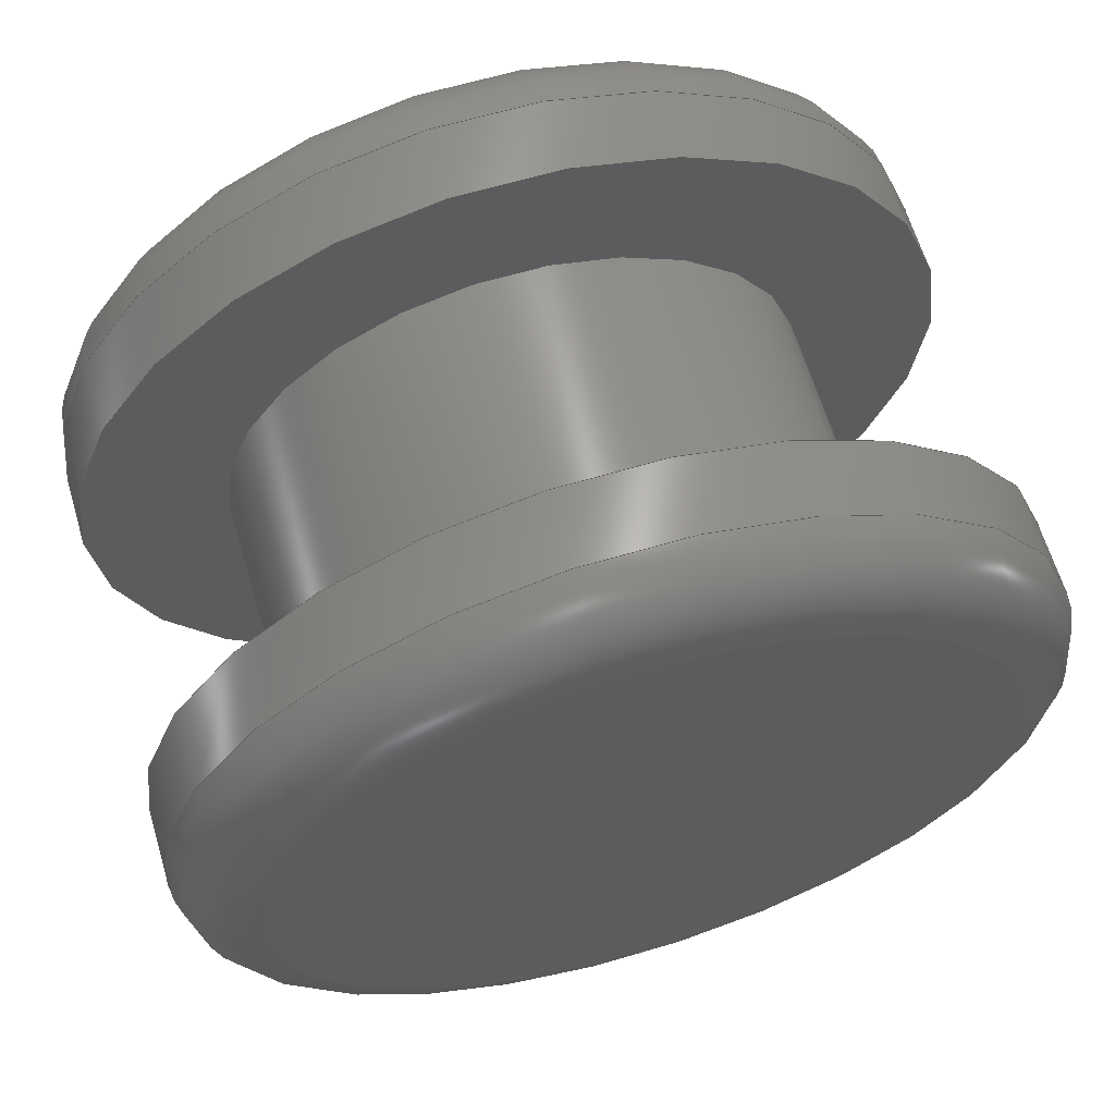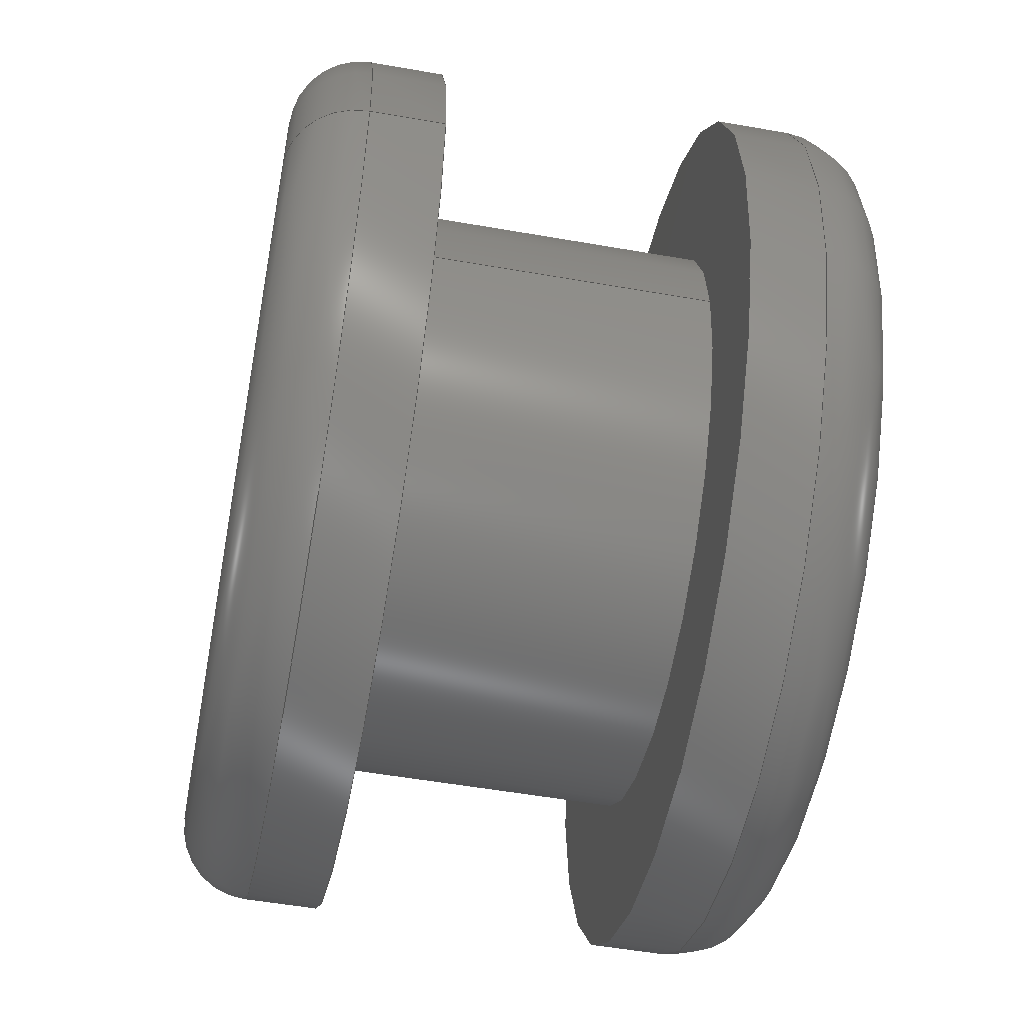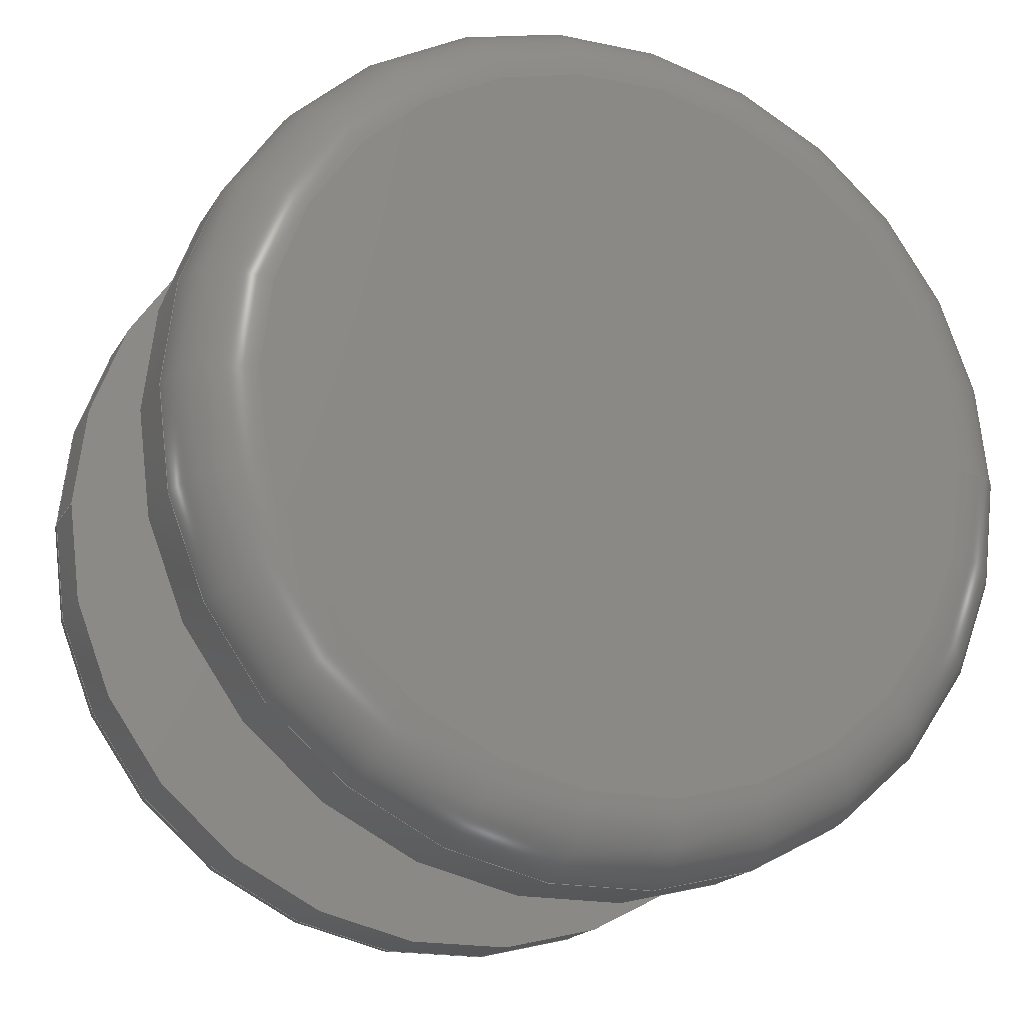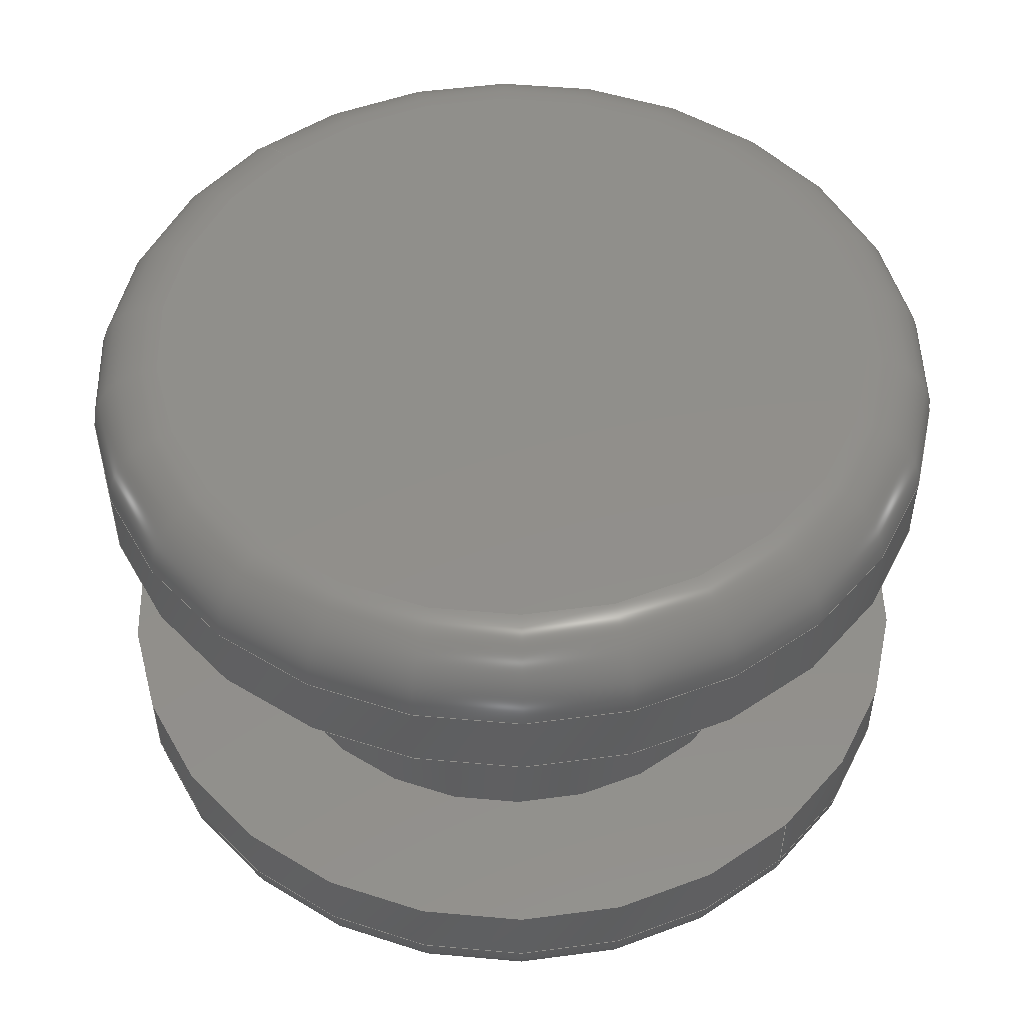
<metadata>
{"format":"step","ext":"step","renderer":"f3d","projection":"perspective","resolution":1024,"background":"white","views":[{"elev":63.7,"azim":163.4,"up":"+Y"},{"elev":-53.6,"azim":79.4,"up":"+Y"},{"elev":-18.7,"azim":-22.1,"up":"+Y"},{"elev":50.5,"azim":-132.9,"up":"+Z"}]}
</metadata>
<code>
ISO-10303-21;
DATA;
#1 = MECHANICAL_DESIGN_GEOMETRIC_PRESENTATION_REPRESENTATION( ' ', ( #7, #8, #9, #10, #11, #12, #13, #14, #15 ), #6 );
#2 = PRODUCT_DEFINITION_CONTEXT( '', #16, 'design' );
#3 = APPLICATION_PROTOCOL_DEFINITION( 'international standard', 'automotive_design', 2001, #16 );
#4 = PRODUCT_CATEGORY_RELATIONSHIP( 'NONE', 'NONE', #17, #18 );
#5 = SHAPE_DEFINITION_REPRESENTATION( #19, #20 );
#6 =  ( GEOMETRIC_REPRESENTATION_CONTEXT( 3 )GLOBAL_UNCERTAINTY_ASSIGNED_CONTEXT( ( #21 ) )GLOBAL_UNIT_ASSIGNED_CONTEXT( ( #22, #23, #24 ) )REPRESENTATION_CONTEXT( 'NONE', 'WORKSPACE' ) );
#7 = STYLED_ITEM( '', ( #25 ), #26 );
#8 = STYLED_ITEM( '', ( #27 ), #28 );
#9 = STYLED_ITEM( '', ( #29 ), #30 );
#10 = STYLED_ITEM( '', ( #31 ), #32 );
#11 = STYLED_ITEM( '', ( #33 ), #34 );
#12 = STYLED_ITEM( '', ( #35 ), #36 );
#13 = STYLED_ITEM( '', ( #37 ), #38 );
#14 = STYLED_ITEM( '', ( #39 ), #40 );
#15 = STYLED_ITEM( '', ( #41 ), #42 );
#16 = APPLICATION_CONTEXT( 'core data for automotive mechanical design processes' );
#17 = PRODUCT_CATEGORY( 'part', 'NONE' );
#18 = PRODUCT_RELATED_PRODUCT_CATEGORY( 'detail', ' ', ( #43 ) );
#19 = PRODUCT_DEFINITION_SHAPE( 'NONE', 'NONE', #44 );
#20 = ADVANCED_BREP_SHAPE_REPRESENTATION( 'Part 1', ( #45, #46 ), #6 );
#21 = UNCERTAINTY_MEASURE_WITH_UNIT( LENGTH_MEASURE( 1e-17 ), #22, '', '' );
#22 =  ( CONVERSION_BASED_UNIT( 'METRE', #47 )LENGTH_UNIT(  )NAMED_UNIT( #48 ) );
#23 =  ( NAMED_UNIT( #49 )PLANE_ANGLE_UNIT(  )SI_UNIT( $, .RADIAN. ) );
#24 =  ( NAMED_UNIT( #49 )SI_UNIT( $, .STERADIAN. )SOLID_ANGLE_UNIT(  ) );
#25 = PRESENTATION_STYLE_ASSIGNMENT( ( #50 ) );
#26 = ADVANCED_FACE( '', ( #51 ), #52, .T. );
#27 = PRESENTATION_STYLE_ASSIGNMENT( ( #53 ) );
#28 = ADVANCED_FACE( '', ( #54, #55 ), #56, .T. );
#29 = PRESENTATION_STYLE_ASSIGNMENT( ( #57 ) );
#30 = ADVANCED_FACE( '', ( #58, #59 ), #60, .T. );
#31 = PRESENTATION_STYLE_ASSIGNMENT( ( #61 ) );
#32 = ADVANCED_FACE( '', ( #62 ), #63, .T. );
#33 = PRESENTATION_STYLE_ASSIGNMENT( ( #64 ) );
#34 = ADVANCED_FACE( '', ( #65, #66 ), #67, .T. );
#35 = PRESENTATION_STYLE_ASSIGNMENT( ( #68 ) );
#36 = ADVANCED_FACE( '', ( #69, #70 ), #71, .F. );
#37 = PRESENTATION_STYLE_ASSIGNMENT( ( #72 ) );
#38 = ADVANCED_FACE( '', ( #73, #74 ), #75, .T. );
#39 = PRESENTATION_STYLE_ASSIGNMENT( ( #76 ) );
#40 = ADVANCED_FACE( '', ( #77, #78 ), #79, .F. );
#41 = PRESENTATION_STYLE_ASSIGNMENT( ( #80 ) );
#42 = ADVANCED_FACE( '', ( #81, #82 ), #83, .T. );
#43 = PRODUCT( 'Part 1', 'Part 1', 'PART-Part 1-DESC', ( #84 ) );
#44 = PRODUCT_DEFINITION( 'NONE', 'NONE', #85, #2 );
#45 = MANIFOLD_SOLID_BREP( 'Part 1', #86 );
#46 = AXIS2_PLACEMENT_3D( '', #87, #88, #89 );
#47 = LENGTH_MEASURE_WITH_UNIT( LENGTH_MEASURE( 1 ), #90 );
#48 = DIMENSIONAL_EXPONENTS( 1, 0, 0, 0, 0, 0, 0 );
#49 = DIMENSIONAL_EXPONENTS( 0, 0, 0, 0, 0, 0, 0 );
#50 = SURFACE_STYLE_USAGE( .BOTH., #91 );
#51 = FACE_OUTER_BOUND( '', #92, .T. );
#52 = PLANE( '', #93 );
#53 = SURFACE_STYLE_USAGE( .BOTH., #94 );
#54 = FACE_OUTER_BOUND( '', #95, .T. );
#55 = FACE_OUTER_BOUND( '', #96, .T. );
#56 = CYLINDRICAL_SURFACE( '', #97, 0.003 );
#57 = SURFACE_STYLE_USAGE( .BOTH., #98 );
#58 = FACE_OUTER_BOUND( '', #99, .T. );
#59 = FACE_OUTER_BOUND( '', #100, .T. );
#60 = TOROIDAL_SURFACE( '', #101, 0.0025, 0.0005 );
#61 = SURFACE_STYLE_USAGE( .BOTH., #102 );
#62 = FACE_OUTER_BOUND( '', #103, .T. );
#63 = PLANE( '', #104 );
#64 = SURFACE_STYLE_USAGE( .BOTH., #105 );
#65 = FACE_OUTER_BOUND( '', #106, .T. );
#66 = FACE_OUTER_BOUND( '', #107, .T. );
#67 = CYLINDRICAL_SURFACE( '', #108, 0.002 );
#68 = SURFACE_STYLE_USAGE( .BOTH., #109 );
#69 = FACE_BOUND( '', #110, .T. );
#70 = FACE_OUTER_BOUND( '', #111, .T. );
#71 = PLANE( '', #112 );
#72 = SURFACE_STYLE_USAGE( .BOTH., #113 );
#73 = FACE_OUTER_BOUND( '', #114, .T. );
#74 = FACE_OUTER_BOUND( '', #115, .T. );
#75 = CYLINDRICAL_SURFACE( '', #116, 0.003 );
#76 = SURFACE_STYLE_USAGE( .BOTH., #117 );
#77 = FACE_BOUND( '', #118, .T. );
#78 = FACE_OUTER_BOUND( '', #119, .T. );
#79 = PLANE( '', #120 );
#80 = SURFACE_STYLE_USAGE( .BOTH., #121 );
#81 = FACE_OUTER_BOUND( '', #122, .T. );
#82 = FACE_OUTER_BOUND( '', #123, .T. );
#83 = TOROIDAL_SURFACE( '', #124, 0.0025, 0.0005 );
#84 = PRODUCT_CONTEXT( '', #16, 'mechanical' );
#85 = PRODUCT_DEFINITION_FORMATION_WITH_SPECIFIED_SOURCE( ' ', 'NONE', #43, .NOT_KNOWN. );
#86 = CLOSED_SHELL( '', ( #40, #30, #26, #34, #38, #36, #28, #32, #42 ) );
#87 = CARTESIAN_POINT( '', ( 0, 0, 0 ) );
#88 = DIRECTION( '', ( 0, 0, 1 ) );
#89 = DIRECTION( '', ( 1, 0, 0 ) );
#90 =  ( LENGTH_UNIT(  )NAMED_UNIT( #48 )SI_UNIT( $, .METRE. ) );
#91 = SURFACE_SIDE_STYLE( '', ( #125 ) );
#92 = EDGE_LOOP( '', ( #126 ) );
#93 = AXIS2_PLACEMENT_3D( '', #127, #128, #129 );
#94 = SURFACE_SIDE_STYLE( '', ( #130 ) );
#95 = EDGE_LOOP( '', ( #131 ) );
#96 = EDGE_LOOP( '', ( #132 ) );
#97 = AXIS2_PLACEMENT_3D( '', #133, #134, #135 );
#98 = SURFACE_SIDE_STYLE( '', ( #136 ) );
#99 = EDGE_LOOP( '', ( #137 ) );
#100 = EDGE_LOOP( '', ( #138 ) );
#101 = AXIS2_PLACEMENT_3D( '', #139, #140, #141 );
#102 = SURFACE_SIDE_STYLE( '', ( #142 ) );
#103 = EDGE_LOOP( '', ( #143 ) );
#104 = AXIS2_PLACEMENT_3D( '', #144, #145, #146 );
#105 = SURFACE_SIDE_STYLE( '', ( #147 ) );
#106 = EDGE_LOOP( '', ( #148 ) );
#107 = EDGE_LOOP( '', ( #149 ) );
#108 = AXIS2_PLACEMENT_3D( '', #150, #151, #152 );
#109 = SURFACE_SIDE_STYLE( '', ( #153 ) );
#110 = EDGE_LOOP( '', ( #154 ) );
#111 = EDGE_LOOP( '', ( #155 ) );
#112 = AXIS2_PLACEMENT_3D( '', #156, #157, #158 );
#113 = SURFACE_SIDE_STYLE( '', ( #159 ) );
#114 = EDGE_LOOP( '', ( #160 ) );
#115 = EDGE_LOOP( '', ( #161 ) );
#116 = AXIS2_PLACEMENT_3D( '', #162, #163, #164 );
#117 = SURFACE_SIDE_STYLE( '', ( #165 ) );
#118 = EDGE_LOOP( '', ( #166 ) );
#119 = EDGE_LOOP( '', ( #167 ) );
#120 = AXIS2_PLACEMENT_3D( '', #168, #169, #170 );
#121 = SURFACE_SIDE_STYLE( '', ( #171 ) );
#122 = EDGE_LOOP( '', ( #172 ) );
#123 = EDGE_LOOP( '', ( #173 ) );
#124 = AXIS2_PLACEMENT_3D( '', #174, #175, #176 );
#125 = SURFACE_STYLE_FILL_AREA( #177 );
#126 = ORIENTED_EDGE( '', *, *, #178, .T. );
#127 = CARTESIAN_POINT( '', ( 0, 0, 0.001 ) );
#128 = DIRECTION( '', ( 0, 0, 1 ) );
#129 = DIRECTION( '', ( 1, 0, 0 ) );
#130 = SURFACE_STYLE_FILL_AREA( #179 );
#131 = ORIENTED_EDGE( '', *, *, #180, .T. );
#132 = ORIENTED_EDGE( '', *, *, #181, .T. );
#133 = CARTESIAN_POINT( '', ( 0, 0, 0.001 ) );
#134 = DIRECTION( '', ( -0, -0, 1 ) );
#135 = DIRECTION( '', ( -1, 0, 0 ) );
#136 = SURFACE_STYLE_FILL_AREA( #182 );
#137 = ORIENTED_EDGE( '', *, *, #183, .F. );
#138 = ORIENTED_EDGE( '', *, *, #184, .F. );
#139 = CARTESIAN_POINT( '', ( 0, 0, -0.0025 ) );
#140 = DIRECTION( '', ( 0, 0, -1 ) );
#141 = DIRECTION( '', ( -1, 0, 0 ) );
#142 = SURFACE_STYLE_FILL_AREA( #185 );
#143 = ORIENTED_EDGE( '', *, *, #184, .T. );
#144 = CARTESIAN_POINT( '', ( 0, 0, -0.003 ) );
#145 = DIRECTION( '', ( 0, 0, -1 ) );
#146 = DIRECTION( '', ( -1, 0, 0 ) );
#147 = SURFACE_STYLE_FILL_AREA( #186 );
#148 = ORIENTED_EDGE( '', *, *, #187, .T. );
#149 = ORIENTED_EDGE( '', *, *, #188, .F. );
#150 = CARTESIAN_POINT( '', ( 0, 0, -0.002 ) );
#151 = DIRECTION( '', ( -0, -0, -1 ) );
#152 = DIRECTION( '', ( 1, 0, 0 ) );
#153 = SURFACE_STYLE_FILL_AREA( #189 );
#154 = ORIENTED_EDGE( '', *, *, #187, .F. );
#155 = ORIENTED_EDGE( '', *, *, #190, .F. );
#156 = CARTESIAN_POINT( '', ( 0, 0, -0.002 ) );
#157 = DIRECTION( '', ( 0, 0, -1 ) );
#158 = DIRECTION( '', ( -1, 0, 0 ) );
#159 = SURFACE_STYLE_FILL_AREA( #191 );
#160 = ORIENTED_EDGE( '', *, *, #183, .T. );
#161 = ORIENTED_EDGE( '', *, *, #190, .T. );
#162 = CARTESIAN_POINT( '', ( 0, 0, -0.003 ) );
#163 = DIRECTION( '', ( -0, -0, -1 ) );
#164 = DIRECTION( '', ( 1, 0, 0 ) );
#165 = SURFACE_STYLE_FILL_AREA( #192 );
#166 = ORIENTED_EDGE( '', *, *, #188, .T. );
#167 = ORIENTED_EDGE( '', *, *, #181, .F. );
#168 = CARTESIAN_POINT( '', ( 0, 0, 0 ) );
#169 = DIRECTION( '', ( 0, 0, 1 ) );
#170 = DIRECTION( '', ( 1, 0, 0 ) );
#171 = SURFACE_STYLE_FILL_AREA( #193 );
#172 = ORIENTED_EDGE( '', *, *, #180, .F. );
#173 = ORIENTED_EDGE( '', *, *, #178, .F. );
#174 = CARTESIAN_POINT( '', ( 0, 0, 0.0005 ) );
#175 = DIRECTION( '', ( 0, 0, 1 ) );
#176 = DIRECTION( '', ( 1, 0, 0 ) );
#177 = FILL_AREA_STYLE( '', ( #194 ) );
#178 = EDGE_CURVE( '', #195, #195, #196, .T. );
#179 = FILL_AREA_STYLE( '', ( #197 ) );
#180 = EDGE_CURVE( '', #198, #198, #199, .F. );
#181 = EDGE_CURVE( '', #200, #200, #201, .T. );
#182 = FILL_AREA_STYLE( '', ( #202 ) );
#183 = EDGE_CURVE( '', #203, #203, #204, .F. );
#184 = EDGE_CURVE( '', #205, #205, #206, .T. );
#185 = FILL_AREA_STYLE( '', ( #207 ) );
#186 = FILL_AREA_STYLE( '', ( #208 ) );
#187 = EDGE_CURVE( '', #209, #209, #210, .F. );
#188 = EDGE_CURVE( '', #211, #211, #212, .T. );
#189 = FILL_AREA_STYLE( '', ( #213 ) );
#190 = EDGE_CURVE( '', #214, #214, #215, .T. );
#191 = FILL_AREA_STYLE( '', ( #216 ) );
#192 = FILL_AREA_STYLE( '', ( #217 ) );
#193 = FILL_AREA_STYLE( '', ( #218 ) );
#194 = FILL_AREA_STYLE_COLOUR( '', #219 );
#195 = VERTEX_POINT( '', #220 );
#196 = CIRCLE( '', #221, 0.0025 );
#197 = FILL_AREA_STYLE_COLOUR( '', #222 );
#198 = VERTEX_POINT( '', #223 );
#199 = CIRCLE( '', #224, 0.003 );
#200 = VERTEX_POINT( '', #225 );
#201 = CIRCLE( '', #226, 0.003 );
#202 = FILL_AREA_STYLE_COLOUR( '', #227 );
#203 = VERTEX_POINT( '', #228 );
#204 = CIRCLE( '', #229, 0.003 );
#205 = VERTEX_POINT( '', #230 );
#206 = CIRCLE( '', #231, 0.0025 );
#207 = FILL_AREA_STYLE_COLOUR( '', #232 );
#208 = FILL_AREA_STYLE_COLOUR( '', #233 );
#209 = VERTEX_POINT( '', #234 );
#210 = CIRCLE( '', #235, 0.002 );
#211 = VERTEX_POINT( '', #236 );
#212 = CIRCLE( '', #237, 0.002 );
#213 = FILL_AREA_STYLE_COLOUR( '', #238 );
#214 = VERTEX_POINT( '', #239 );
#215 = CIRCLE( '', #240, 0.003 );
#216 = FILL_AREA_STYLE_COLOUR( '', #241 );
#217 = FILL_AREA_STYLE_COLOUR( '', #242 );
#218 = FILL_AREA_STYLE_COLOUR( '', #243 );
#219 = COLOUR_RGB( '', 0.851, 0.7569, 0.8706 );
#220 = CARTESIAN_POINT( '', ( 0.0025, 0, 0.001 ) );
#221 = AXIS2_PLACEMENT_3D( '', #244, #245, #246 );
#222 = COLOUR_RGB( '', 0.851, 0.7569, 0.8706 );
#223 = CARTESIAN_POINT( '', ( 0.003, 0, 0.0005 ) );
#224 = AXIS2_PLACEMENT_3D( '', #247, #248, #249 );
#225 = CARTESIAN_POINT( '', ( 0.003, 0, 0 ) );
#226 = AXIS2_PLACEMENT_3D( '', #250, #251, #252 );
#227 = COLOUR_RGB( '', 0.851, 0.7569, 0.8706 );
#228 = CARTESIAN_POINT( '', ( -0.003, 0, -0.0025 ) );
#229 = AXIS2_PLACEMENT_3D( '', #253, #254, #255 );
#230 = CARTESIAN_POINT( '', ( -0.0025, 0, -0.003 ) );
#231 = AXIS2_PLACEMENT_3D( '', #256, #257, #258 );
#232 = COLOUR_RGB( '', 0.851, 0.7569, 0.8706 );
#233 = COLOUR_RGB( '', 0.851, 0.7569, 0.8706 );
#234 = CARTESIAN_POINT( '', ( -0.002, 0, -0.002 ) );
#235 = AXIS2_PLACEMENT_3D( '', #259, #260, #261 );
#236 = CARTESIAN_POINT( '', ( 0.002, 0, 0 ) );
#237 = AXIS2_PLACEMENT_3D( '', #262, #263, #264 );
#238 = COLOUR_RGB( '', 0.851, 0.7569, 0.8706 );
#239 = CARTESIAN_POINT( '', ( -0.003, 0, -0.002 ) );
#240 = AXIS2_PLACEMENT_3D( '', #265, #266, #267 );
#241 = COLOUR_RGB( '', 0.851, 0.7569, 0.8706 );
#242 = COLOUR_RGB( '', 0.851, 0.7569, 0.8706 );
#243 = COLOUR_RGB( '', 0.851, 0.7569, 0.8706 );
#244 = CARTESIAN_POINT( '', ( 0, 0, 0.001 ) );
#245 = DIRECTION( '', ( 0, 0, 1 ) );
#246 = DIRECTION( '', ( 1, 0, 0 ) );
#247 = CARTESIAN_POINT( '', ( 0, 0, 0.0005 ) );
#248 = DIRECTION( '', ( 0, 0, 1 ) );
#249 = DIRECTION( '', ( 1, 0, 0 ) );
#250 = CARTESIAN_POINT( '', ( 0, 0, 0 ) );
#251 = DIRECTION( '', ( 0, 0, 1 ) );
#252 = DIRECTION( '', ( 1, 0, 0 ) );
#253 = CARTESIAN_POINT( '', ( 0, 0, -0.0025 ) );
#254 = DIRECTION( '', ( 0, 0, -1 ) );
#255 = DIRECTION( '', ( -1, 0, 0 ) );
#256 = CARTESIAN_POINT( '', ( 0, 0, -0.003 ) );
#257 = DIRECTION( '', ( 0, 0, -1 ) );
#258 = DIRECTION( '', ( -1, 0, 0 ) );
#259 = CARTESIAN_POINT( '', ( 0, 0, -0.002 ) );
#260 = DIRECTION( '', ( 0, 0, -1 ) );
#261 = DIRECTION( '', ( -1, 0, 0 ) );
#262 = CARTESIAN_POINT( '', ( 0, 0, 0 ) );
#263 = DIRECTION( '', ( 0, 0, 1 ) );
#264 = DIRECTION( '', ( 1, 0, 0 ) );
#265 = CARTESIAN_POINT( '', ( 0, 0, -0.002 ) );
#266 = DIRECTION( '', ( 0, 0, -1 ) );
#267 = DIRECTION( '', ( -1, 0, 0 ) );
ENDSEC;
END-ISO-10303-21;

</code>
